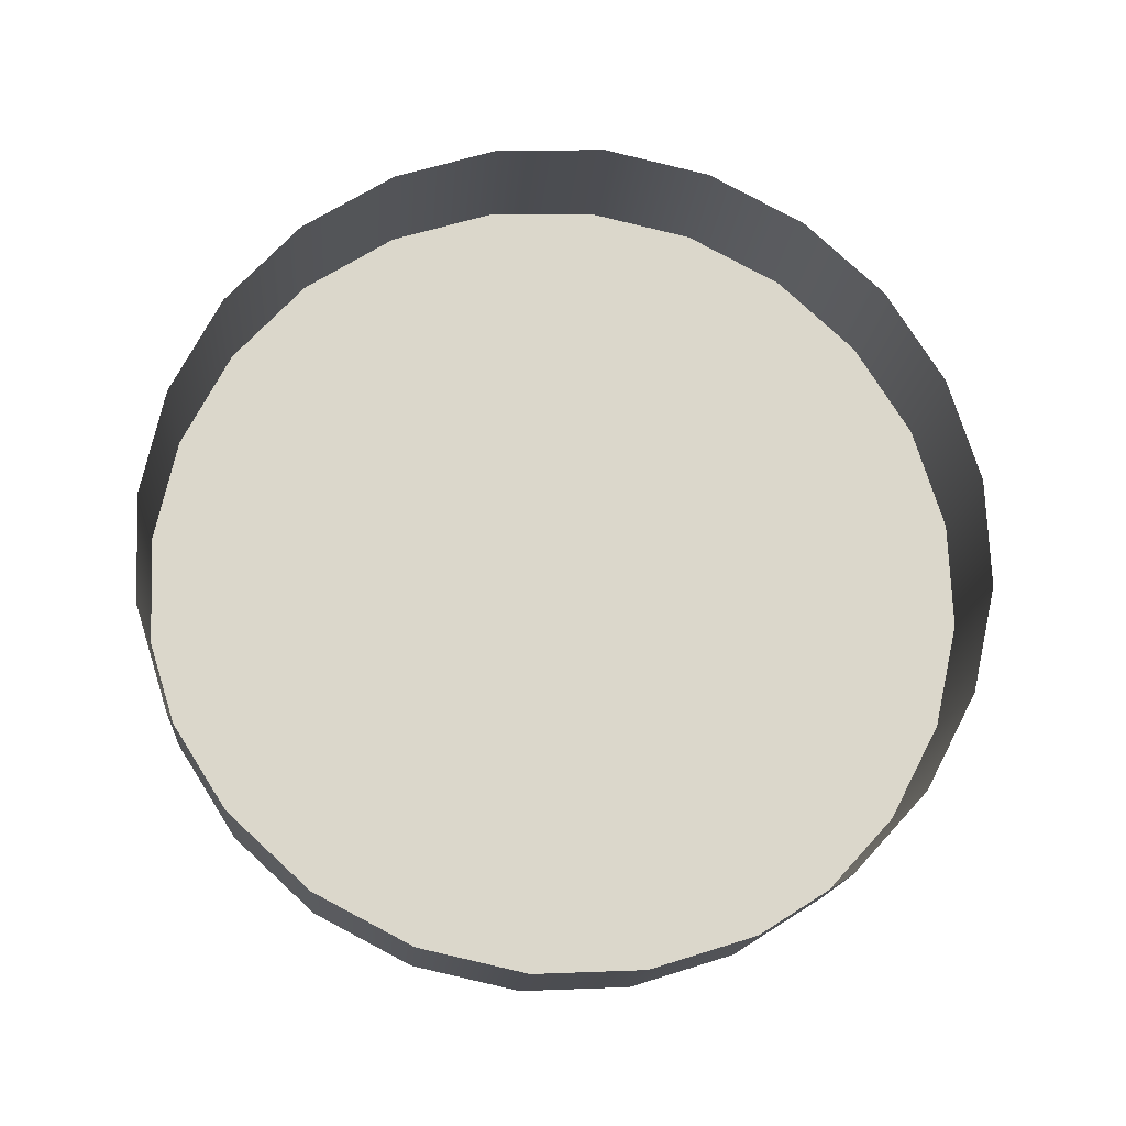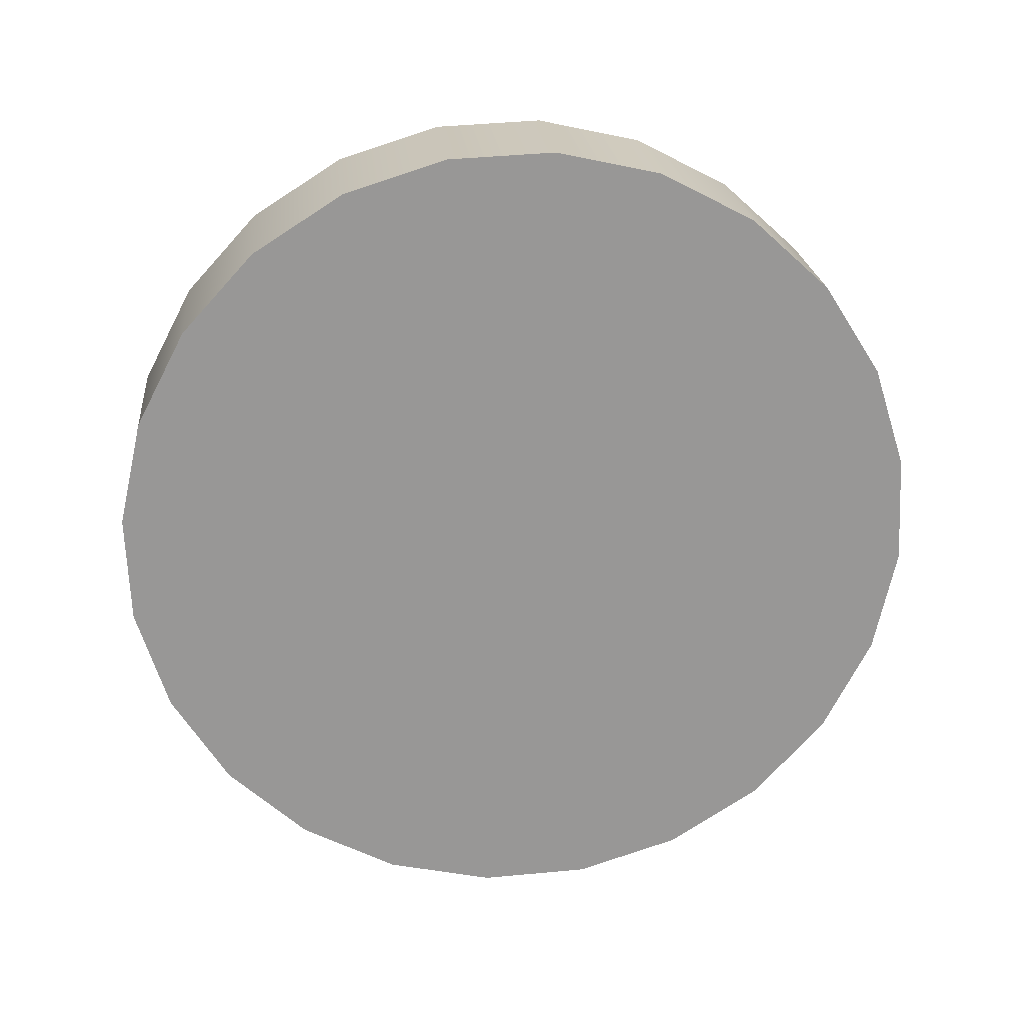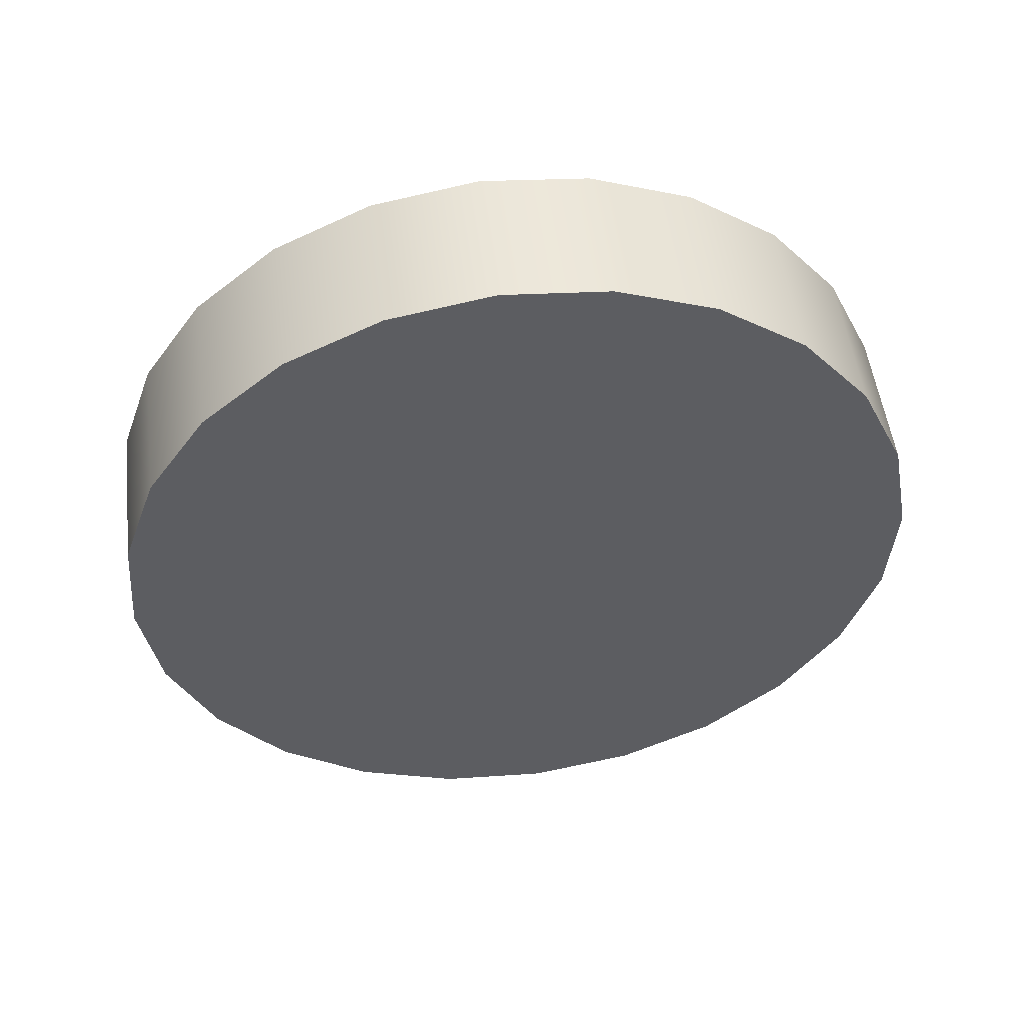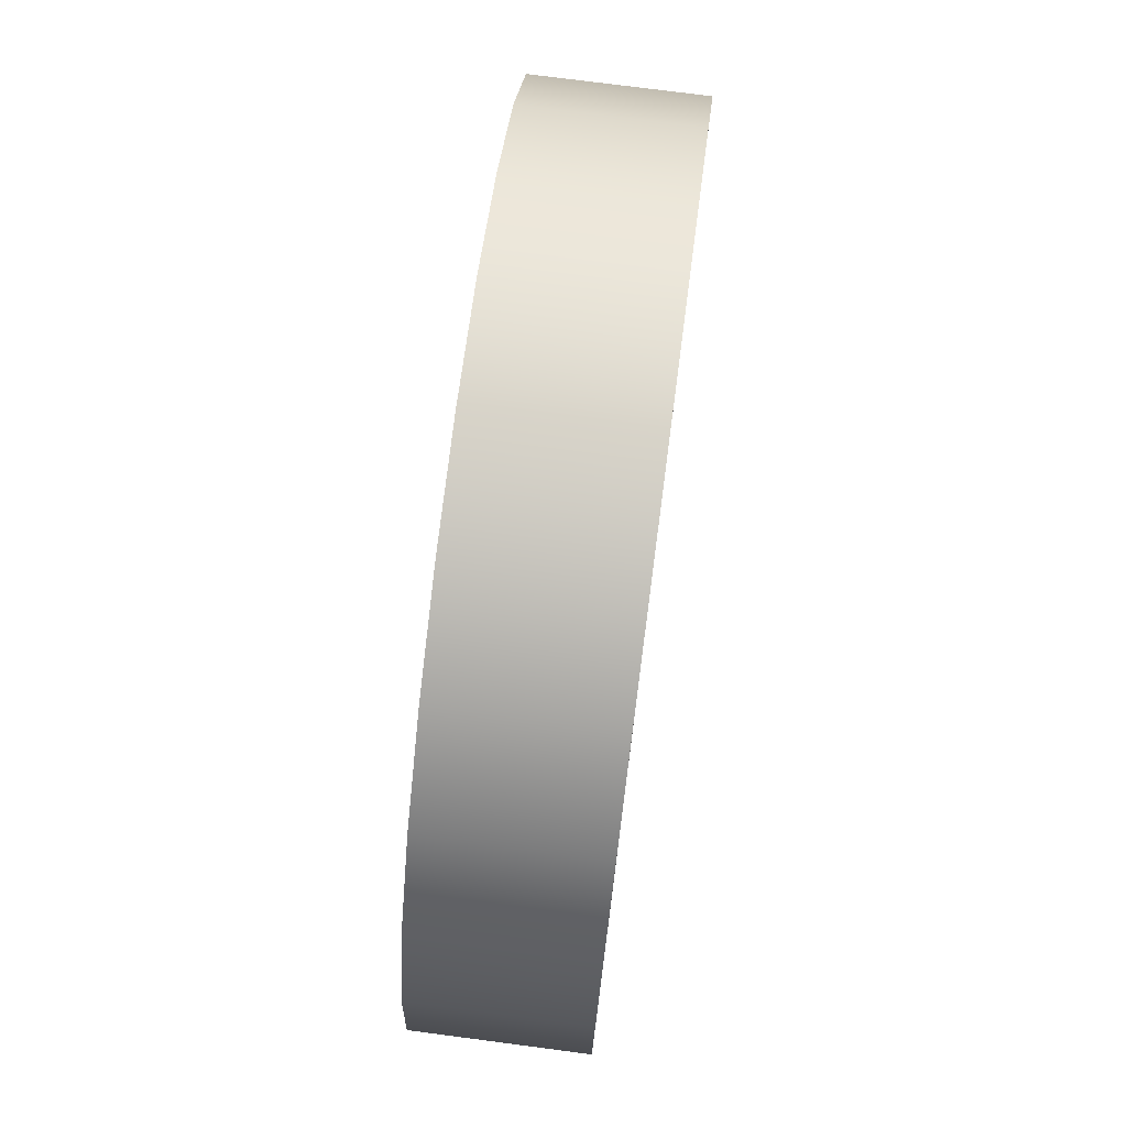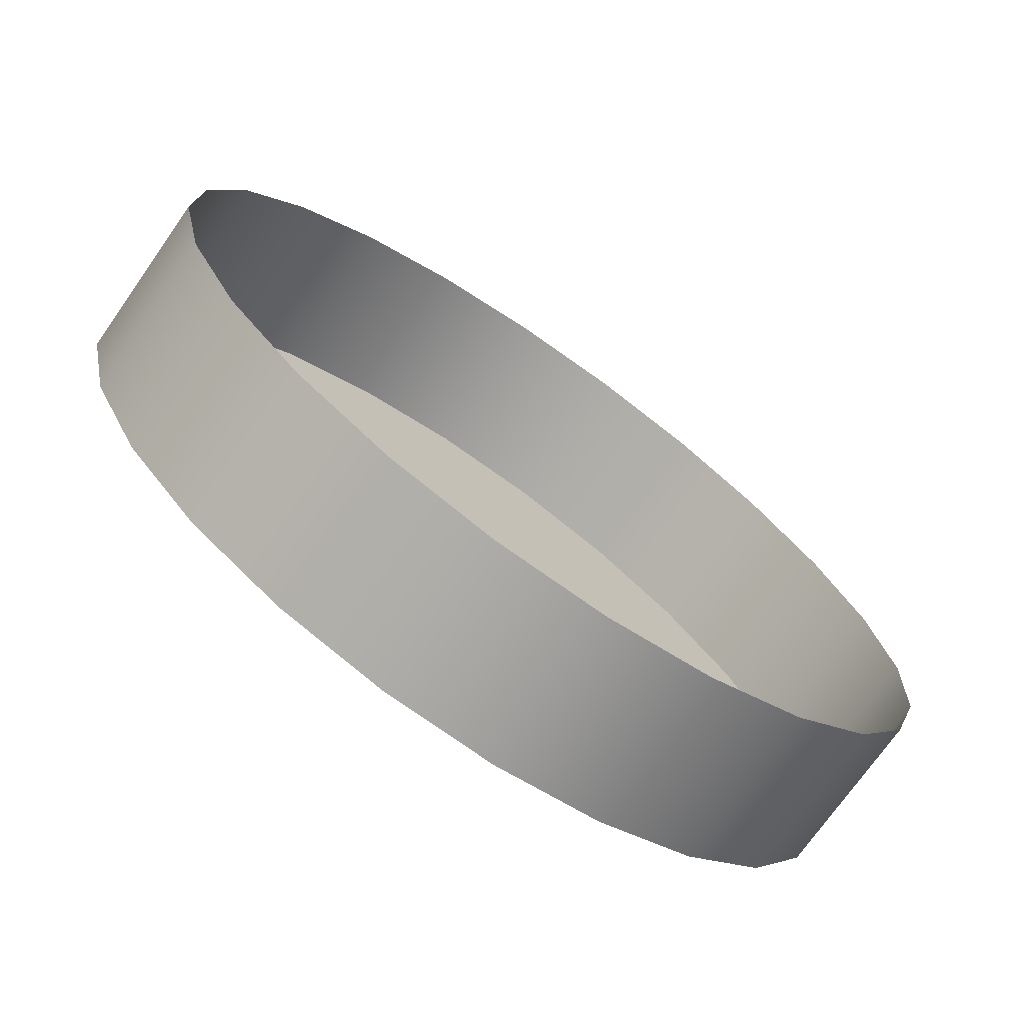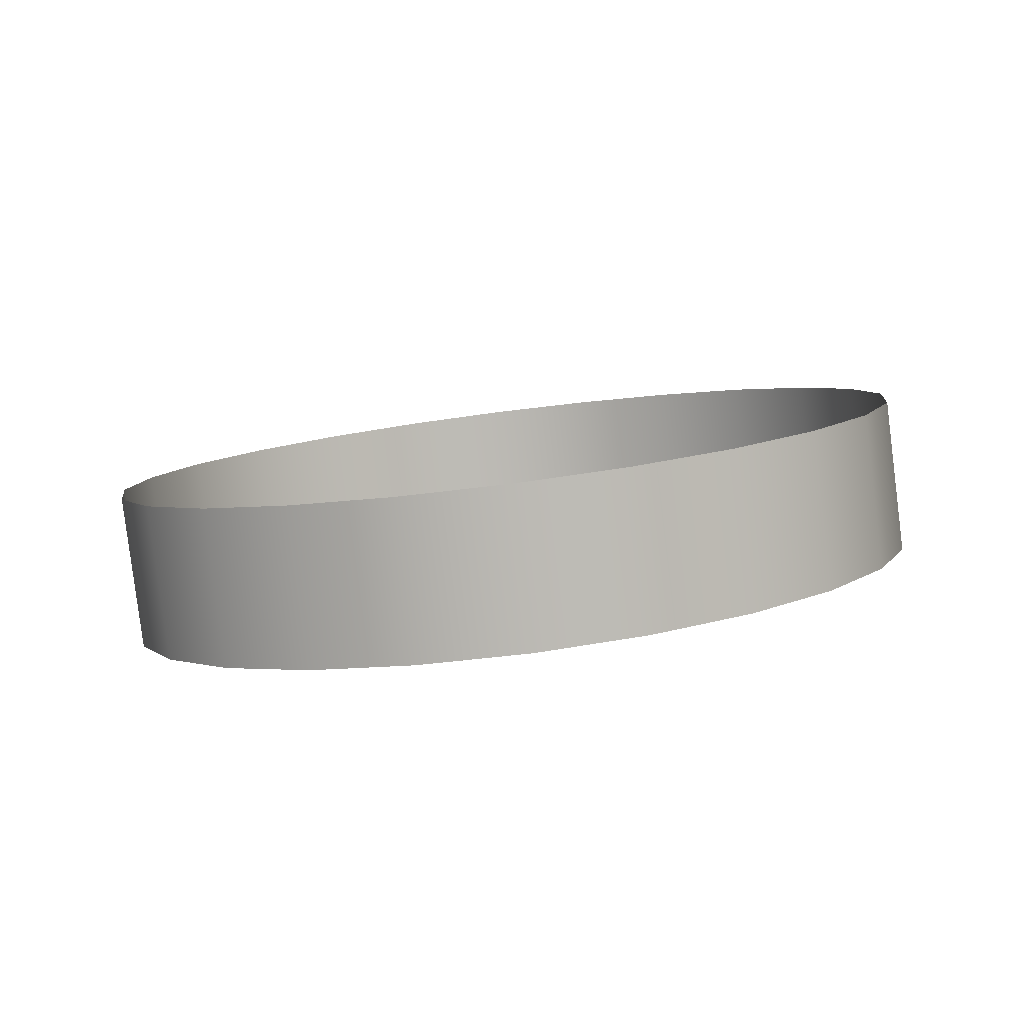
<metadata>
{"format":"obj","ext":"obj","renderer":"f3d","projection":"perspective","resolution":1024,"background":"white","views":[{"elev":68.6,"azim":-40.2,"up":"+Y"},{"elev":-63.4,"azim":129.8,"up":"+Y"},{"elev":-40.6,"azim":78.2,"up":"+Y"},{"elev":0.7,"azim":-88.0,"up":"+Z"},{"elev":-63.9,"azim":144.6,"up":"+Z"},{"elev":7.1,"azim":88.7,"up":"+Y"}]}
</metadata>
<code>
o #ID3757
v -0.593 0.00859 0.05458
v -0.593 0.008792 0.05297
v -0.5931 0.008691 0.05378
v -0.5927 0.008496 0.05533
v -0.5927 0.008886 0.05222
v -0.5922 0.008416 0.05597
v -0.5922 0.008966 0.05158
v -0.5915 0.008354 0.05646
v -0.5915 0.009028 0.05109
v -0.5908 0.009067 0.05078
v -0.5908 0.008315 0.05677
v -0.5899 0.008302 0.05688
v -0.5899 0.00908 0.05067
v -0.5891 0.008315 0.05677
v -0.5891 0.009067 0.05078
v -0.5884 0.008354 0.05646
v -0.5884 0.009028 0.05109
v -0.5877 0.008966 0.05158
v -0.5877 0.008416 0.05597
v -0.5872 0.008496 0.05533
v -0.5872 0.008886 0.05222
v -0.5869 0.00859 0.05458
v -0.5869 0.008792 0.05297
v -0.5868 0.008691 0.05378
v -0.5869 0.009754 0.05472
v -0.5872 0.008496 0.05533
v -0.5872 0.00966 0.05547
v -0.5869 0.00859 0.05458
v -0.5868 0.009855 0.05392
v -0.5868 0.008691 0.05378
v -0.5869 0.009955 0.05312
v -0.5869 0.008792 0.05297
v -0.5872 0.01005 0.05237
v -0.5872 0.008886 0.05222
v -0.5877 0.01013 0.05173
v -0.5877 0.008966 0.05158
v -0.5884 0.009028 0.05109
v -0.5884 0.01019 0.05123
v -0.5891 0.009067 0.05078
v -0.5891 0.01023 0.05092
v -0.5899 0.00908 0.05067
v -0.5899 0.01024 0.05082
v -0.5908 0.01023 0.05092
v -0.5908 0.009067 0.05078
v -0.5915 0.01019 0.05123
v -0.5915 0.009028 0.05109
v -0.5922 0.01013 0.05173
v -0.5922 0.008966 0.05158
v -0.5927 0.008886 0.05222
v -0.5927 0.01005 0.05237
v -0.593 0.008792 0.05297
v -0.593 0.009955 0.05312
v -0.5931 0.008691 0.05378
v -0.5931 0.009855 0.05392
v -0.593 0.00859 0.05458
v -0.593 0.009754 0.05472
v -0.5927 0.008496 0.05533
v -0.5927 0.00966 0.05547
v -0.5922 0.008416 0.05597
v -0.5922 0.009579 0.05611
v -0.5915 0.009518 0.05661
v -0.5915 0.008354 0.05646
v -0.5908 0.009479 0.05692
v -0.5908 0.008315 0.05677
v -0.5899 0.009465 0.05702
v -0.5899 0.008302 0.05688
v -0.5891 0.008315 0.05677
v -0.5891 0.009479 0.05692
v -0.5884 0.008354 0.05646
v -0.5884 0.009518 0.05661
v -0.5877 0.008416 0.05597
v -0.5877 0.009579 0.05611
f 1 2 3
f 3 2 1
f 2 1 4
f 4 1 2
f 2 4 5
f 5 4 2
f 5 4 6
f 6 4 5
f 5 6 7
f 7 6 5
f 7 6 8
f 8 6 7
f 7 8 9
f 9 8 7
f 9 8 10
f 10 8 9
f 10 8 11
f 11 8 10
f 10 11 12
f 12 11 10
f 10 12 13
f 13 12 10
f 13 12 14
f 14 12 13
f 13 14 15
f 15 14 13
f 15 14 16
f 16 14 15
f 15 16 17
f 17 16 15
f 17 16 18
f 18 16 17
f 18 16 19
f 19 16 18
f 18 19 20
f 20 19 18
f 18 20 21
f 21 20 18
f 21 20 22
f 22 20 21
f 21 22 23
f 23 22 21
f 23 22 24
f 24 22 23
f 25 26 27
f 27 26 25
f 26 25 28
f 28 25 26
f 29 28 25
f 25 28 29
f 28 29 30
f 30 29 28
f 31 30 29
f 29 30 31
f 30 31 32
f 32 31 30
f 33 32 31
f 31 32 33
f 32 33 34
f 34 33 32
f 35 34 33
f 33 34 35
f 34 35 36
f 36 35 34
f 35 37 36
f 36 37 35
f 37 35 38
f 38 35 37
f 38 39 37
f 37 39 38
f 39 38 40
f 40 38 39
f 40 41 39
f 39 41 40
f 41 40 42
f 42 40 41
f 41 43 44
f 44 43 41
f 43 41 42
f 42 41 43
f 44 45 46
f 46 45 44
f 45 44 43
f 43 44 45
f 46 47 48
f 48 47 46
f 47 46 45
f 45 46 47
f 49 47 50
f 50 47 49
f 47 49 48
f 48 49 47
f 51 50 52
f 52 50 51
f 50 51 49
f 49 51 50
f 53 52 54
f 54 52 53
f 52 53 51
f 51 53 52
f 55 54 56
f 56 54 55
f 54 55 53
f 53 55 54
f 57 56 58
f 58 56 57
f 56 57 55
f 55 57 56
f 59 58 60
f 60 58 59
f 58 59 57
f 57 59 58
f 59 61 62
f 62 61 59
f 61 59 60
f 60 59 61
f 62 63 64
f 64 63 62
f 63 62 61
f 61 62 63
f 64 65 66
f 66 65 64
f 65 64 63
f 63 64 65
f 65 67 66
f 66 67 65
f 67 65 68
f 68 65 67
f 68 69 67
f 67 69 68
f 69 68 70
f 70 68 69
f 70 71 69
f 69 71 70
f 71 70 72
f 72 70 71
f 27 71 72
f 72 71 27
f 71 27 26
f 26 27 71

</code>
